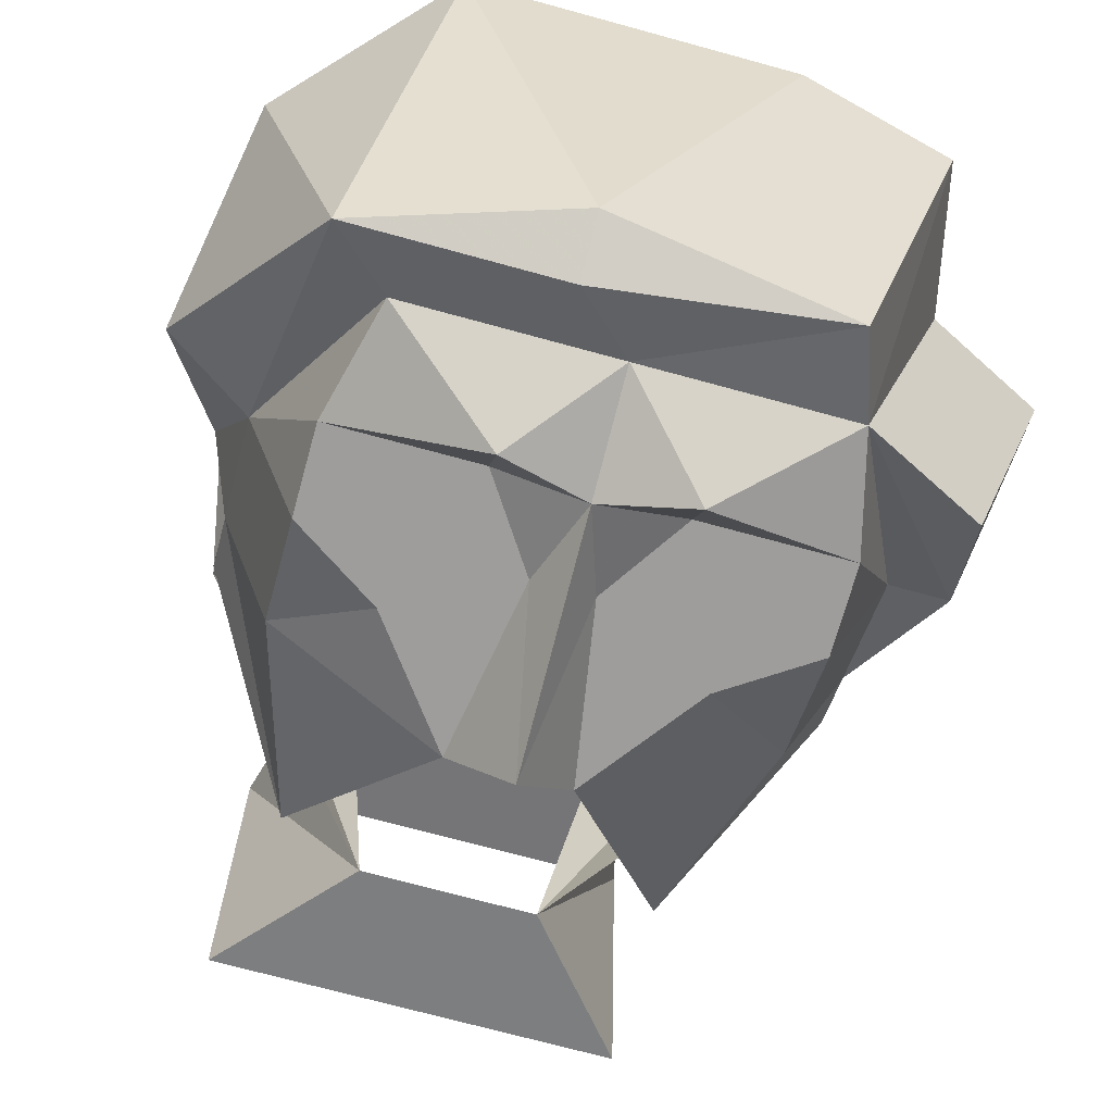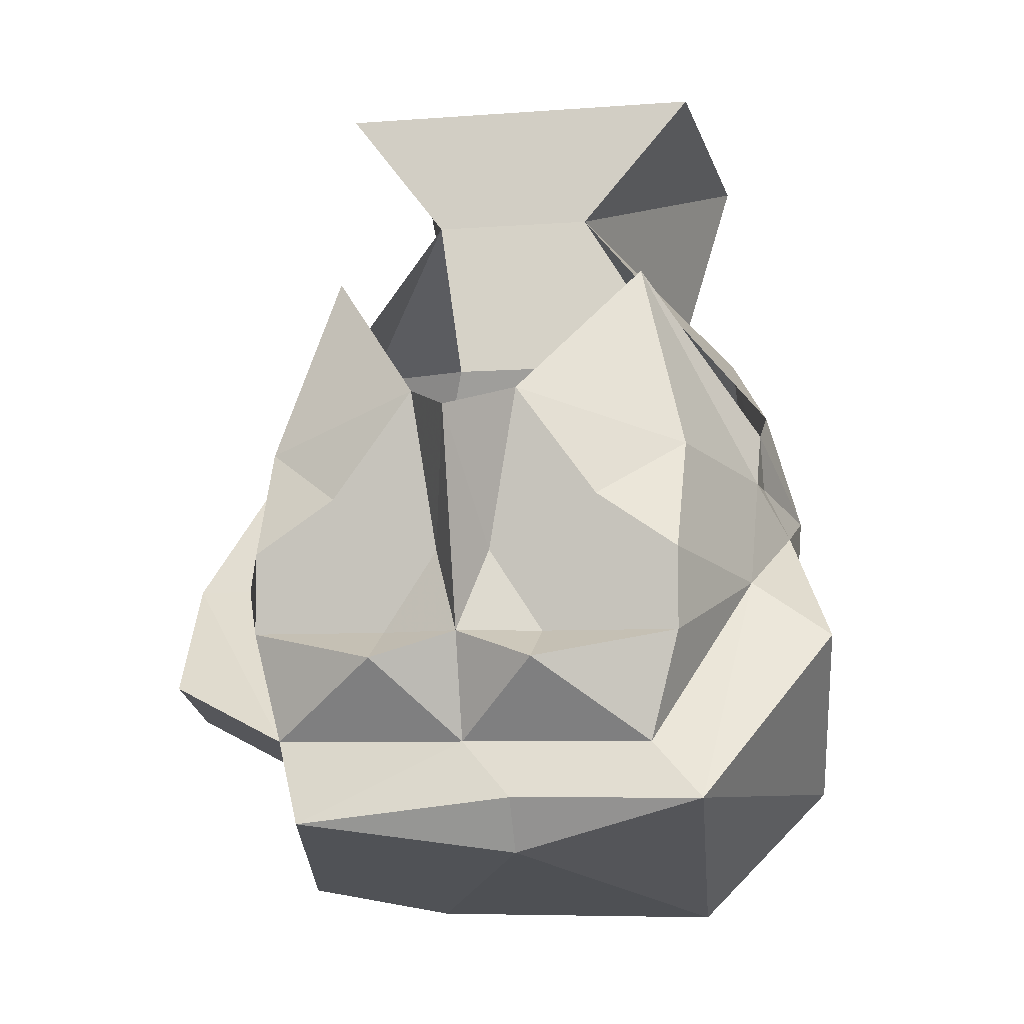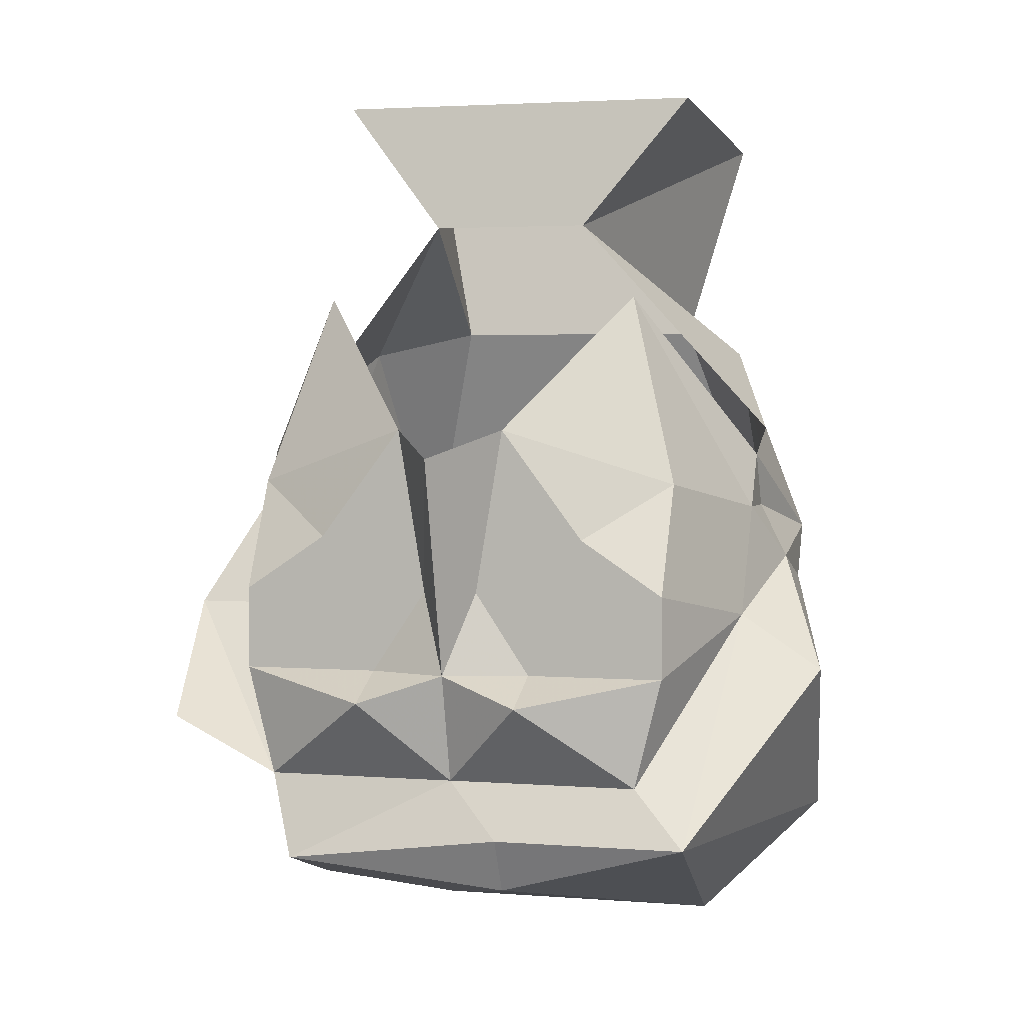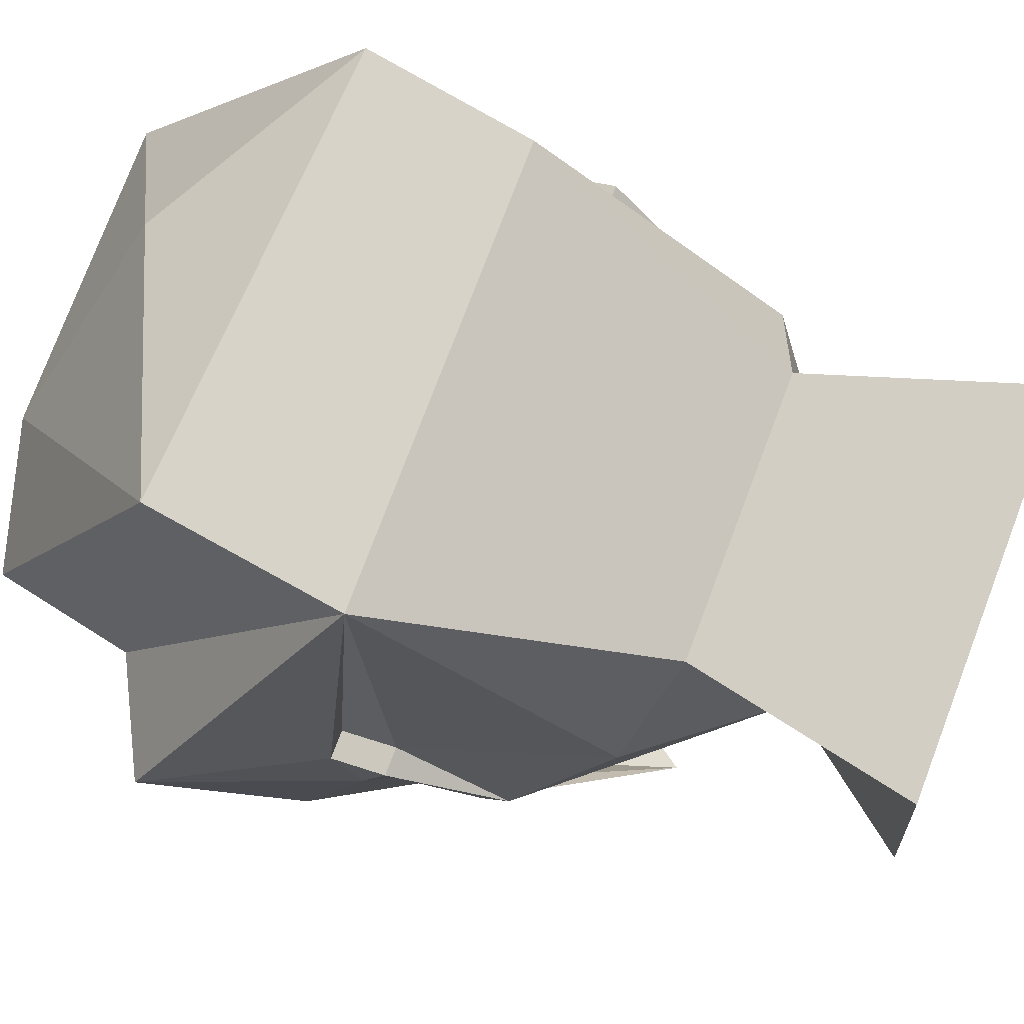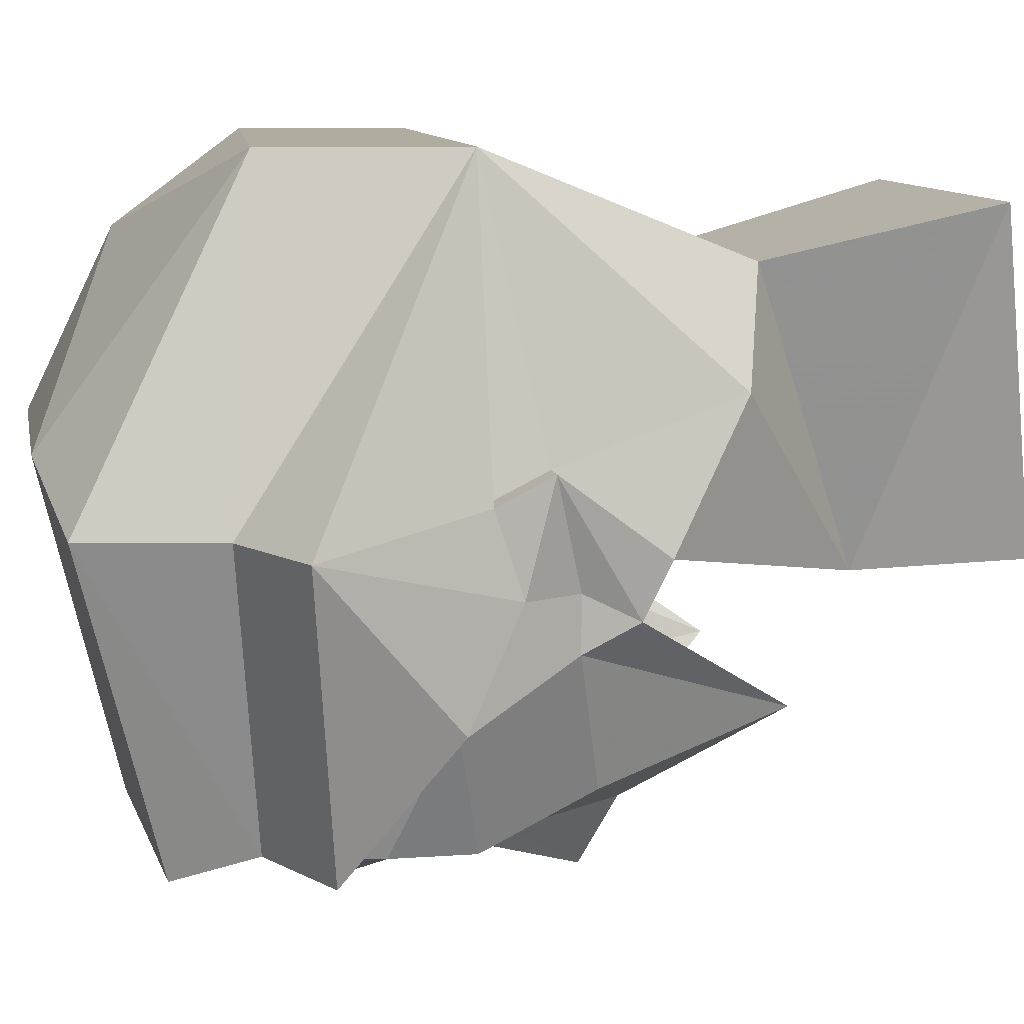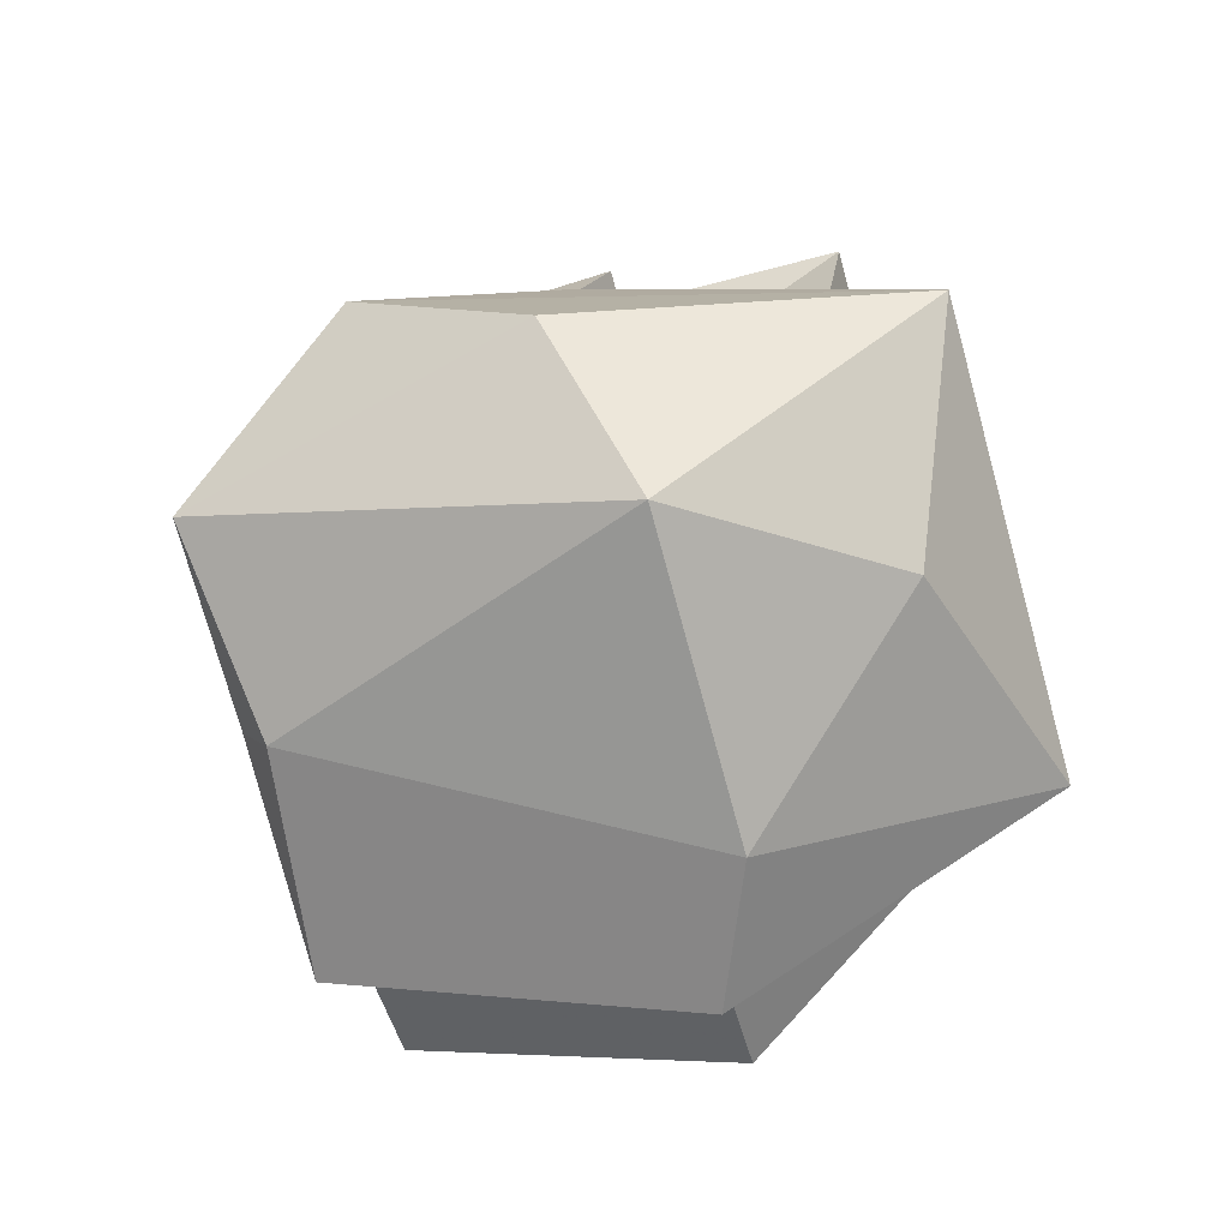
<metadata>
{"format":"obj","ext":"obj","renderer":"f3d","projection":"perspective","resolution":1024,"background":"white","views":[{"elev":-70.6,"azim":-15.4,"up":"+Z"},{"elev":-6.3,"azim":-166.7,"up":"+Y"},{"elev":2.8,"azim":-163.9,"up":"+Y"},{"elev":77.0,"azim":110.8,"up":"+Z"},{"elev":10.0,"azim":79.6,"up":"+Z"},{"elev":-74.1,"azim":-74.8,"up":"+Y"}]}
</metadata>
<code>
v 0.03906 -1.422 -0.1328
v 0.0625 -1.43 -0.1328
v 0.007812 -1.43 -0.1328
v 0.03906 -1.414 -0.1328
v 0.0625 -1.398 -0.1172
v 0.07812 -1.438 -0.09375
v 0.0625 -1.453 -0.1328
v 0.02344 -1.453 -0.1328
v 0.02344 -1.438 -0.1328
v 0 -1.453 -0.1406
v 0 -1.422 -0.1484
v 0 -1.391 -0.1562
v 0.01562 -1.383 -0.1328
v 0.04688 -1.344 -0.1016
v 0.07812 -1.406 -0.07812
v 0.09375 -1.438 -0.09375
v 0.05469 -1.484 -0.1328
v 0.02344 -1.461 -0.1484
v 0 -1.484 -0.1328
v -0.02344 -1.461 -0.1484
v -0.02344 -1.453 -0.1328
v -0.007812 -1.43 -0.1328
v -0.01562 -1.383 -0.1328
v -0.03906 -1.414 -0.1328
v -0.0625 -1.398 -0.1172
v -0.04688 -1.344 -0.1016
v -0.07812 -1.406 -0.07812
v -0.07812 -1.391 -0.07031
v -0.07812 -1.406 -0.0625
v -0.08594 -1.414 -0.03125
v -0.07812 -1.383 -0.05469
v -0.07812 -1.414 -0.03125
v -0.0625 -1.359 -0.01562
v -0.02344 -1.32 -0.07031
v -0.03906 -1.352 0.01562
v -0.05469 -1.289 0.03125
v -0.05469 -1.281 -0.0625
v 0.02344 -1.32 -0.07031
v 0.05469 -1.281 -0.0625
v 0.05469 -1.289 0.03125
v 0.03906 -1.352 0.01562
v 0.0625 -1.359 -0.01562
v 0.07812 -1.383 -0.05469
v 0.07812 -1.414 -0.03125
v 0.08594 -1.414 -0.03125
v 0.07812 -1.391 -0.07031
v 0.07812 -1.406 -0.0625
v -0.0625 -1.43 -0.1328
v -0.03906 -1.422 -0.1328
v -0.07812 -1.438 -0.09375
v -0.08594 -1.422 -0.0625
v -0.08594 -1.43 -0.03906
v -0.07812 -1.43 -0.03906
v -0.0625 -1.43 0.04688
v 0.0625 -1.43 0.04688
v -0.02344 -1.438 -0.1328
v -0.0625 -1.453 -0.1328
v -0.05469 -1.484 -0.1328
v -0.07031 -1.5 -0.1406
v -0.1016 -1.453 -0.09375
v -0.07031 -1.477 0.04688
v 0.05469 -1.484 0.04688
v 0.07812 -1.492 -0.04688
v 0.1094 -1.477 -0.04688
v 0.08594 -1.43 -0.03906
v 0.07812 -1.43 -0.03906
v 0.08594 -1.422 -0.0625
v 0.04688 -1.508 -0.1406
v -0.01562 -1.5 -0.1406
v -0.01562 -1.516 -0.1328
v 0.03125 -1.539 -0.03125
v -0.05469 -1.539 -0.03125
v -0.09375 -1.5 -0.04688
v -0.01562 -1.516 0.02344
v 0.07031 -1.531 -0.04688
v 0.08594 -1.469 -0.1328
f 1 2 3
f 2 9 3
f 22 48 49
f 22 56 48
f 1 3 4
f 1 4 2
f 2 4 5
f 2 5 6
f 2 6 7
f 2 7 8
f 2 8 9
f 3 9 8
f 3 8 10
f 3 10 11
f 3 11 12
f 3 12 13
f 3 13 4
f 4 13 5
f 5 13 14
f 5 14 15
f 5 15 6
f 6 17 7
f 7 17 18
f 10 18 19
f 10 19 20
f 10 21 22
f 10 22 11
f 11 22 12
f 12 22 23
f 23 22 24
f 23 24 25
f 23 25 26
f 26 25 27
f 26 27 28
f 28 27 29
f 28 29 30
f 28 30 31
f 31 30 32
f 31 32 33
f 31 33 34
f 34 33 35
f 34 35 36
f 34 36 37
f 34 37 38
f 38 37 39
f 38 39 40
f 38 40 41
f 38 41 42
f 38 42 43
f 43 42 44
f 43 44 45
f 43 45 46
f 46 45 47
f 46 47 15
f 46 15 14
f 22 49 24
f 24 49 48
f 24 48 25
f 25 48 50
f 25 50 27
f 29 51 30
f 29 30 28
f 28 30 31
f 31 30 32
f 32 30 52
f 32 52 53
f 35 41 36
f 36 41 40
f 48 56 21
f 48 21 57
f 48 57 50
f 50 57 58
f 51 52 30
f 51 30 29
f 30 51 52
f 30 52 32
f 32 52 53
f 67 45 65
f 67 47 45
f 67 45 65
f 65 45 44
f 65 44 66
f 44 65 45
f 44 45 43
f 43 45 46
f 46 45 47
f 47 45 67
f 18 17 19
f 19 58 20
f 20 58 57
f 22 21 56
f 44 66 65
f 6 15 16
f 6 16 17
f 27 50 51
f 27 51 29
f 50 58 59
f 50 59 60
f 50 60 51
f 51 60 52
f 55 63 64
f 55 64 65
f 67 65 64
f 67 64 16
f 67 16 15
f 67 15 47
f 59 73 60
f 60 73 61
f 60 61 52
f 63 17 76
f 63 76 64
f 64 76 16
f 16 76 17
f 7 18 8
f 8 18 10
f 10 20 21
f 32 53 54
f 32 54 33
f 33 54 35
f 35 54 55
f 35 55 41
f 53 52 54
f 54 52 61
f 54 61 55
f 55 61 62
f 55 62 63
f 55 65 66
f 55 66 44
f 55 44 42
f 55 42 41
f 19 17 68
f 19 68 69
f 19 69 58
f 20 57 21
f 68 70 69
f 69 70 59
f 69 59 58
f 70 68 71
f 70 71 72
f 70 72 59
f 59 72 73
f 72 71 74
f 72 74 61
f 72 61 73
f 74 62 61
f 62 74 71
f 62 71 75
f 62 75 63
f 63 75 17
f 75 71 68
f 75 68 17

</code>
